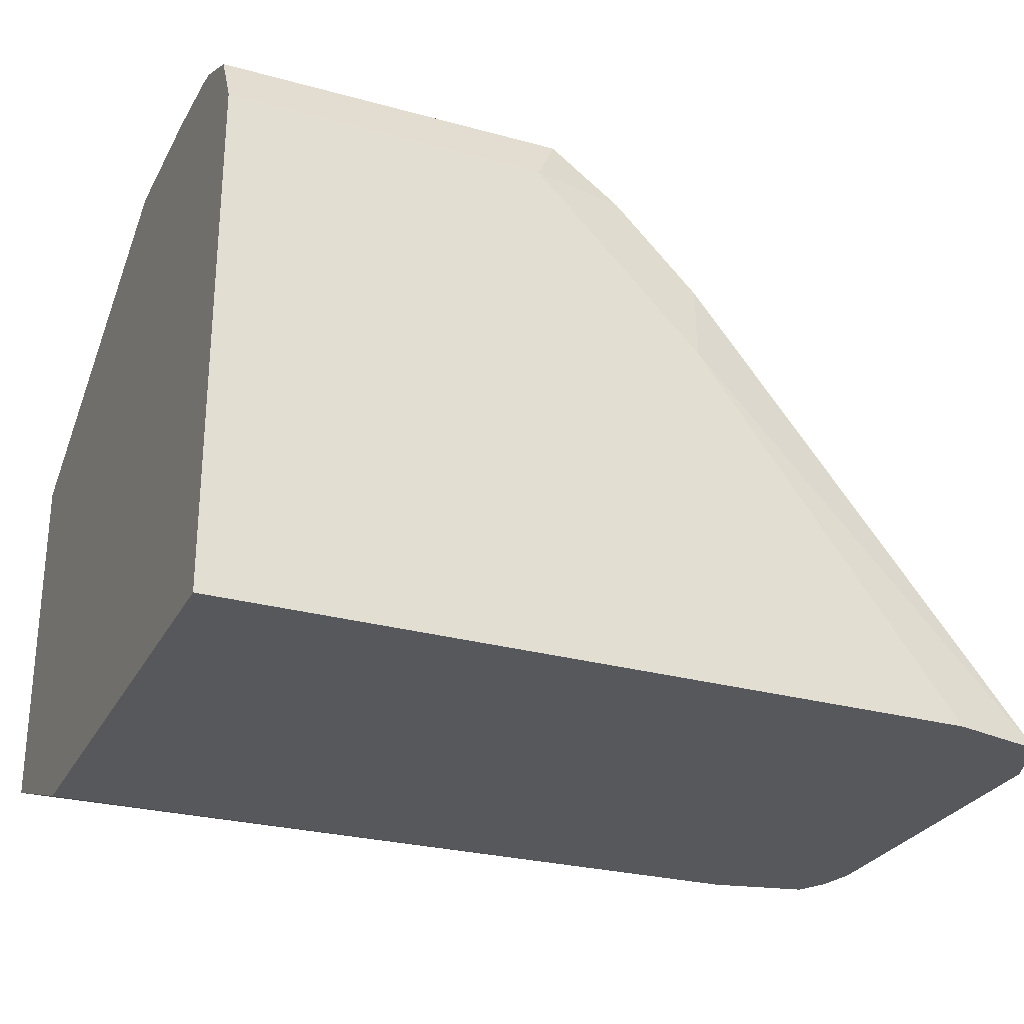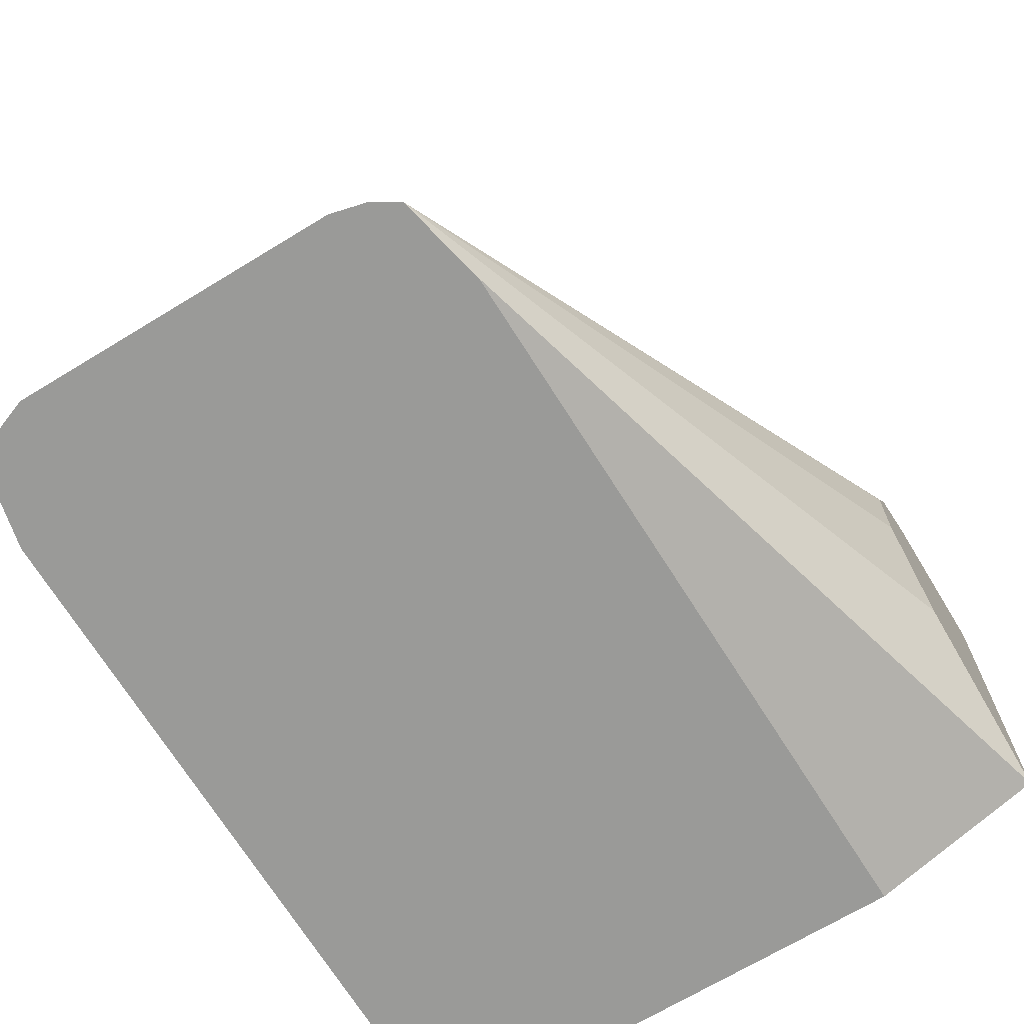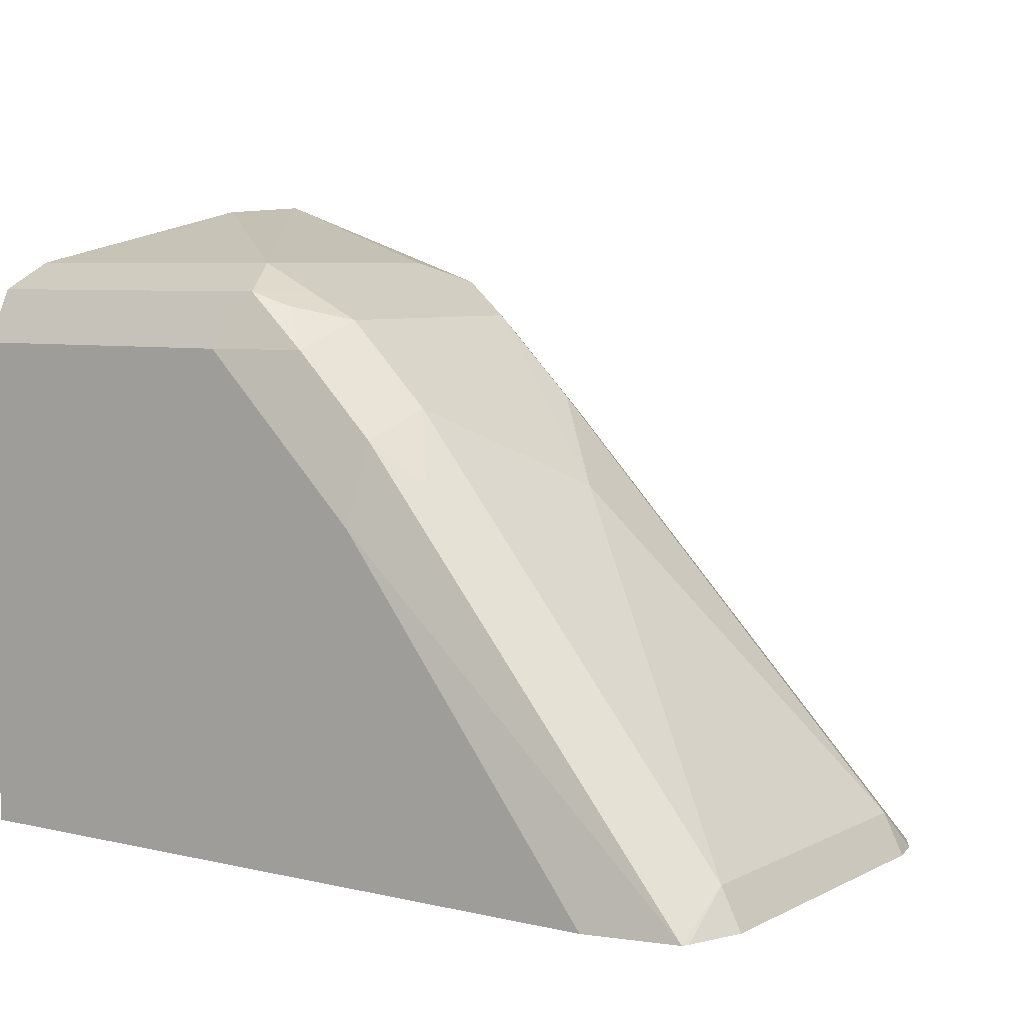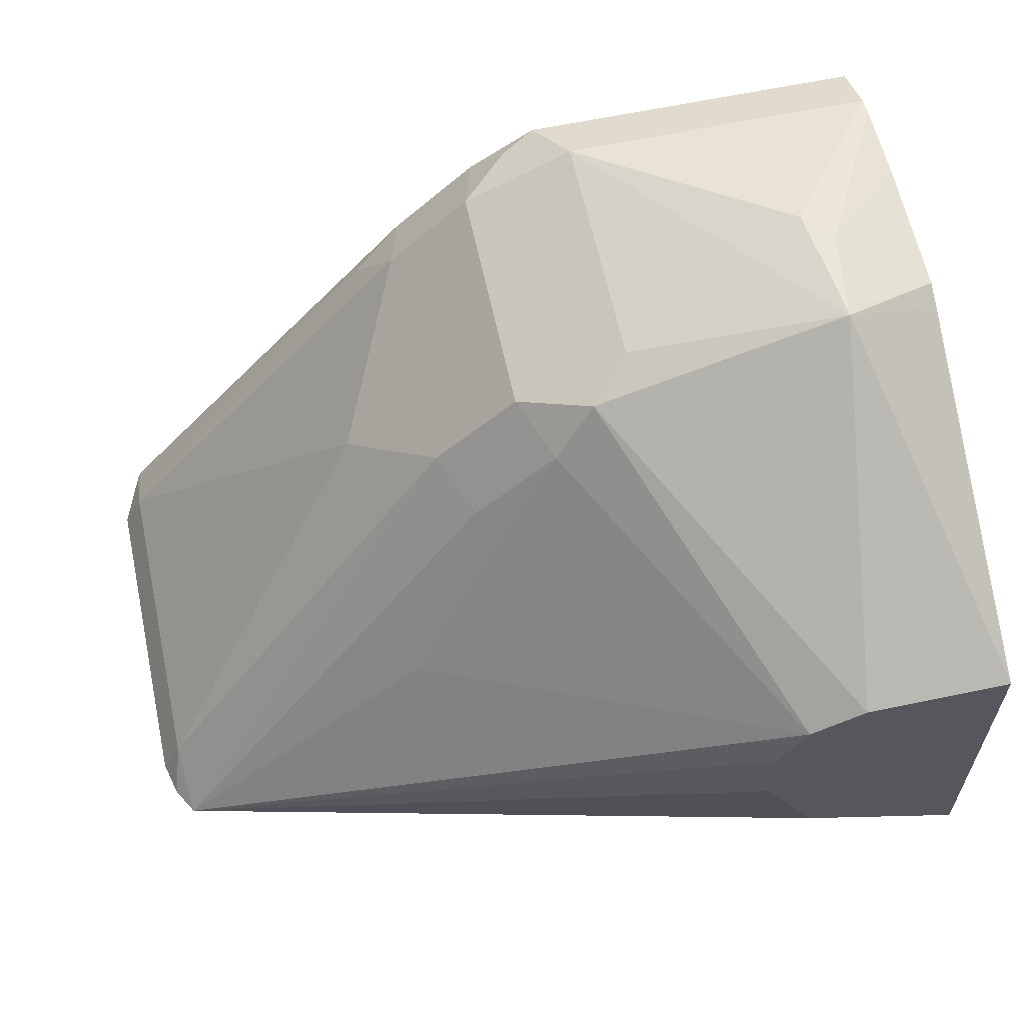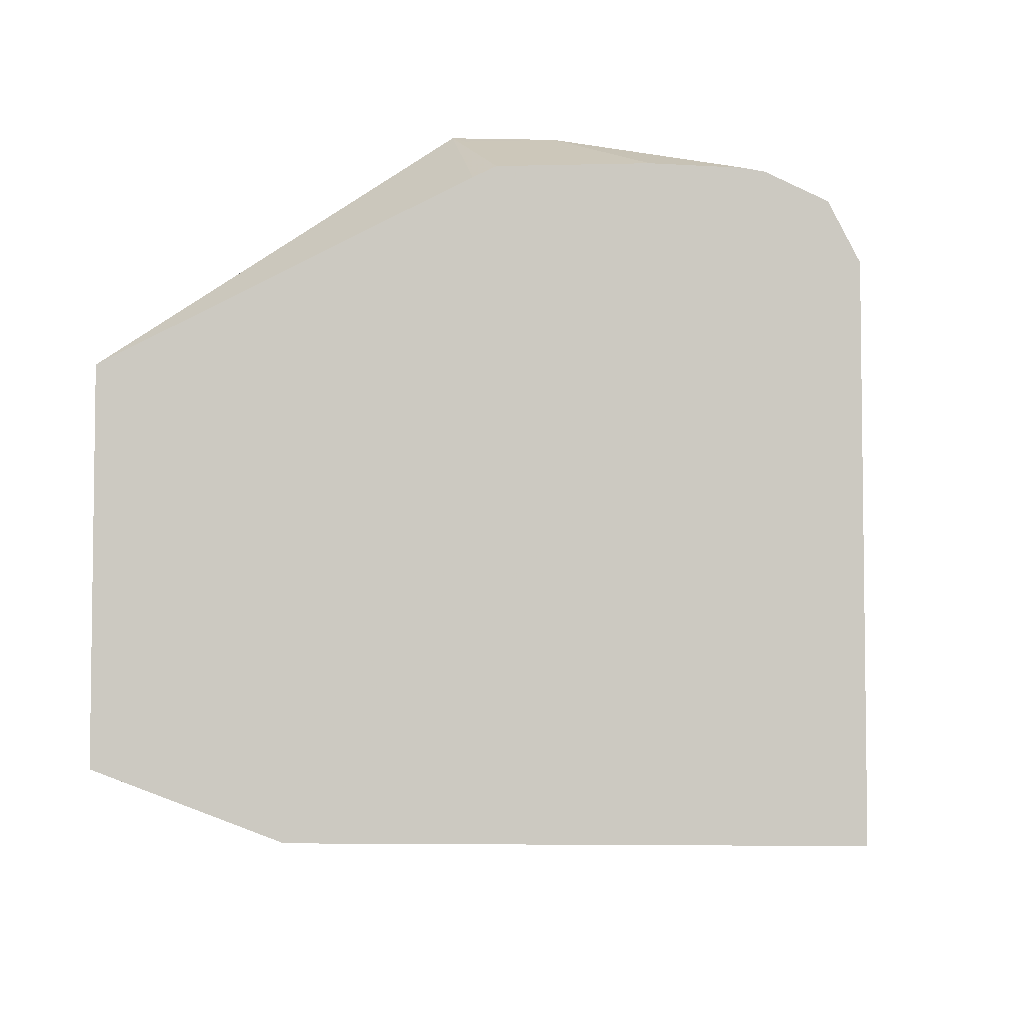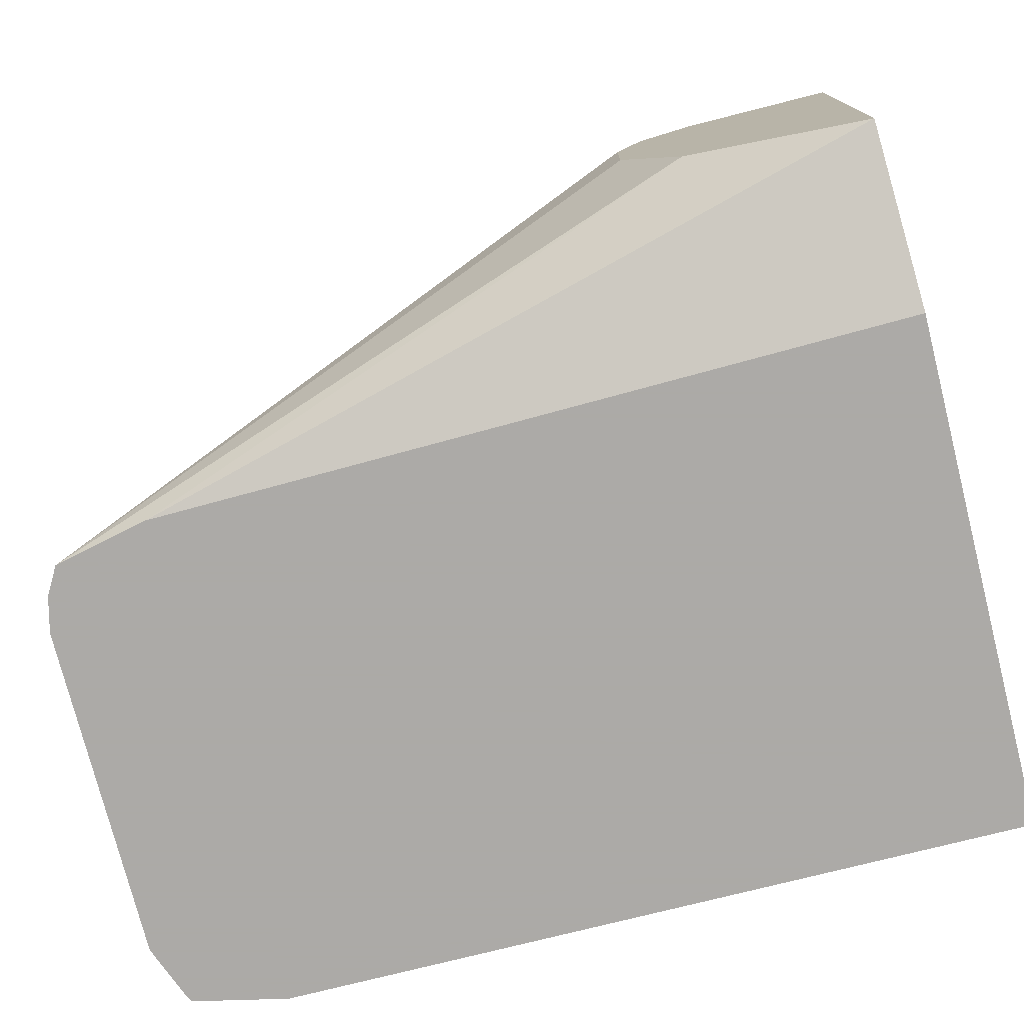
<metadata>
{"format":"obj","ext":"obj","renderer":"f3d","projection":"perspective","resolution":1024,"background":"white","views":[{"elev":-27.7,"azim":157.1,"up":"+Y"},{"elev":-69.2,"azim":-58.7,"up":"+Y"},{"elev":6.2,"azim":-145.2,"up":"+Y"},{"elev":61.9,"azim":-12.1,"up":"+Y"},{"elev":-4.8,"azim":94.6,"up":"+Y"},{"elev":-76.0,"azim":14.2,"up":"+Y"}]}
</metadata>
<code>
v 0.2403 0.4705 -0.4704
v 0.2403 0.483 -0.4642
v 0.2403 0.3545 -0.4704
v 0.1694 0.4705 -0.4704
v 0.2403 0.4893 -0.4516
v 0.1631 0.483 -0.4642
v 0.2403 0.3545 -0.3547
v 0.07224 0.3545 -0.4704
v 0.1505 0.4516 -0.4704
v 0.1482 0.4705 -0.4658
v 0.2164 0.4987 -0.4234
v 0.2133 0.5018 -0.414
v 0.2403 0.4901 -0.4473
v 0.1694 0.4893 -0.4516
v 0.1552 0.4799 -0.4611
v 0.1443 0.4767 -0.4516
v 0.1568 0.483 -0.4516
v 0.2403 0.3691 -0.3149
v 0.07224 0.3545 -0.3576
v 0.05108 0.3545 -0.4658
v 0.1317 0.4328 -0.4704
v 0.1294 0.4516 -0.4658
v 0.1255 0.4579 -0.4516
v 0.2117 0.4987 -0.4234
v 0.2164 0.5034 -0.3858
v 0.2195 0.5018 -0.4077
v 0.2403 0.4914 -0.4285
v 0.1694 0.4893 -0.3952
v 0.1443 0.4767 -0.3952
v 0.1067 0.4391 -0.414
v 0.1568 0.483 -0.3952
v 0.2403 0.4516 -0.3149
v 0.2396 0.3695 -0.3149
v 0.05647 0.3545 -0.3611
v 0.2258 0.3764 -0.3149
v 0.2007 0.3889 -0.3149
v 0.05031 0.3545 -0.4642
v 0.0502 0.3638 -0.4516
v 0.1176 0.4422 -0.4611
v 0.207 0.4516 -0.3149
v 0.2403 0.4893 -0.3925
v 0.2403 0.4914 -0.3974
v 0.2195 0.5018 -0.3889
v 0.16 0.4846 -0.3858
v 0.1255 0.4579 -0.3952
v 0.1505 0.4728 -0.3811
v 0.0502 0.3638 -0.3764
v 0.05108 0.3545 -0.3623
v 0.1907 0.409 -0.3149
v 0.04555 0.3545 -0.4516
v 0.2037 0.45 -0.3149
v 0.1944 0.4454 -0.3149
v 0.1317 0.454 -0.3811
v 0.07529 0.3787 -0.3623
v 0.1129 0.4164 -0.3623
v 0.04555 0.3545 -0.3764
v 0.04753 0.3545 -0.3684
v 0.1882 0.414 -0.3149
v 0.1882 0.4328 -0.3149
f 23 39 38
f 26 43 42
f 23 38 30
f 25 40 32
f 25 41 42
f 25 42 43
f 25 43 26
f 22 39 23
f 25 44 40
f 25 32 41
f 25 28 44
f 19 35 36
f 20 39 22
f 20 38 39
f 20 37 38
f 19 36 34
f 19 33 35
f 18 33 19
f 18 35 33
f 18 36 35
f 18 49 36
f 18 58 49
f 26 42 27
f 18 59 58
f 18 52 59
f 20 22 21
f 28 31 44
f 44 52 51
f 29 45 53
f 52 55 54
f 18 51 52
f 48 52 54
f 48 59 52
f 48 58 59
f 48 49 58
f 47 57 48
f 47 56 57
f 46 55 52
f 46 54 55
f 46 48 54
f 46 53 48
f 45 48 53
f 45 47 48
f 44 46 52
f 40 44 51
f 38 50 56
f 37 50 38
f 36 49 48
f 34 36 48
f 30 47 45
f 30 38 47
f 29 44 31
f 29 46 44
f 29 53 46
f 29 30 45
f 18 40 51
f 38 56 47
f 16 30 29
f 3 37 20
f 3 50 37
f 3 56 50
f 3 57 56
f 3 48 57
f 3 34 48
f 3 19 34
f 3 7 19
f 2 14 5
f 2 6 14
f 1 6 2
f 1 4 6
f 1 9 4
f 1 21 9
f 1 8 21
f 1 3 8
f 1 7 3
f 1 18 7
f 1 32 18
f 1 41 32
f 1 42 41
f 1 27 42
f 1 5 13
f 1 2 5
f 18 32 40
f 3 20 8
f 4 9 10
f 1 13 27
f 5 11 12
f 4 10 6
f 16 23 30
f 16 31 17
f 14 28 25
f 14 31 28
f 14 17 31
f 13 26 27
f 12 14 25
f 12 24 14
f 12 26 13
f 12 25 26
f 11 24 12
f 10 16 15
f 16 29 31
f 10 22 23
f 10 23 16
f 5 14 24
f 6 10 15
f 6 15 16
f 6 16 17
f 5 24 11
f 7 18 19
f 8 20 21
f 9 21 10
f 10 21 22
f 6 17 14
f 5 12 13

</code>
